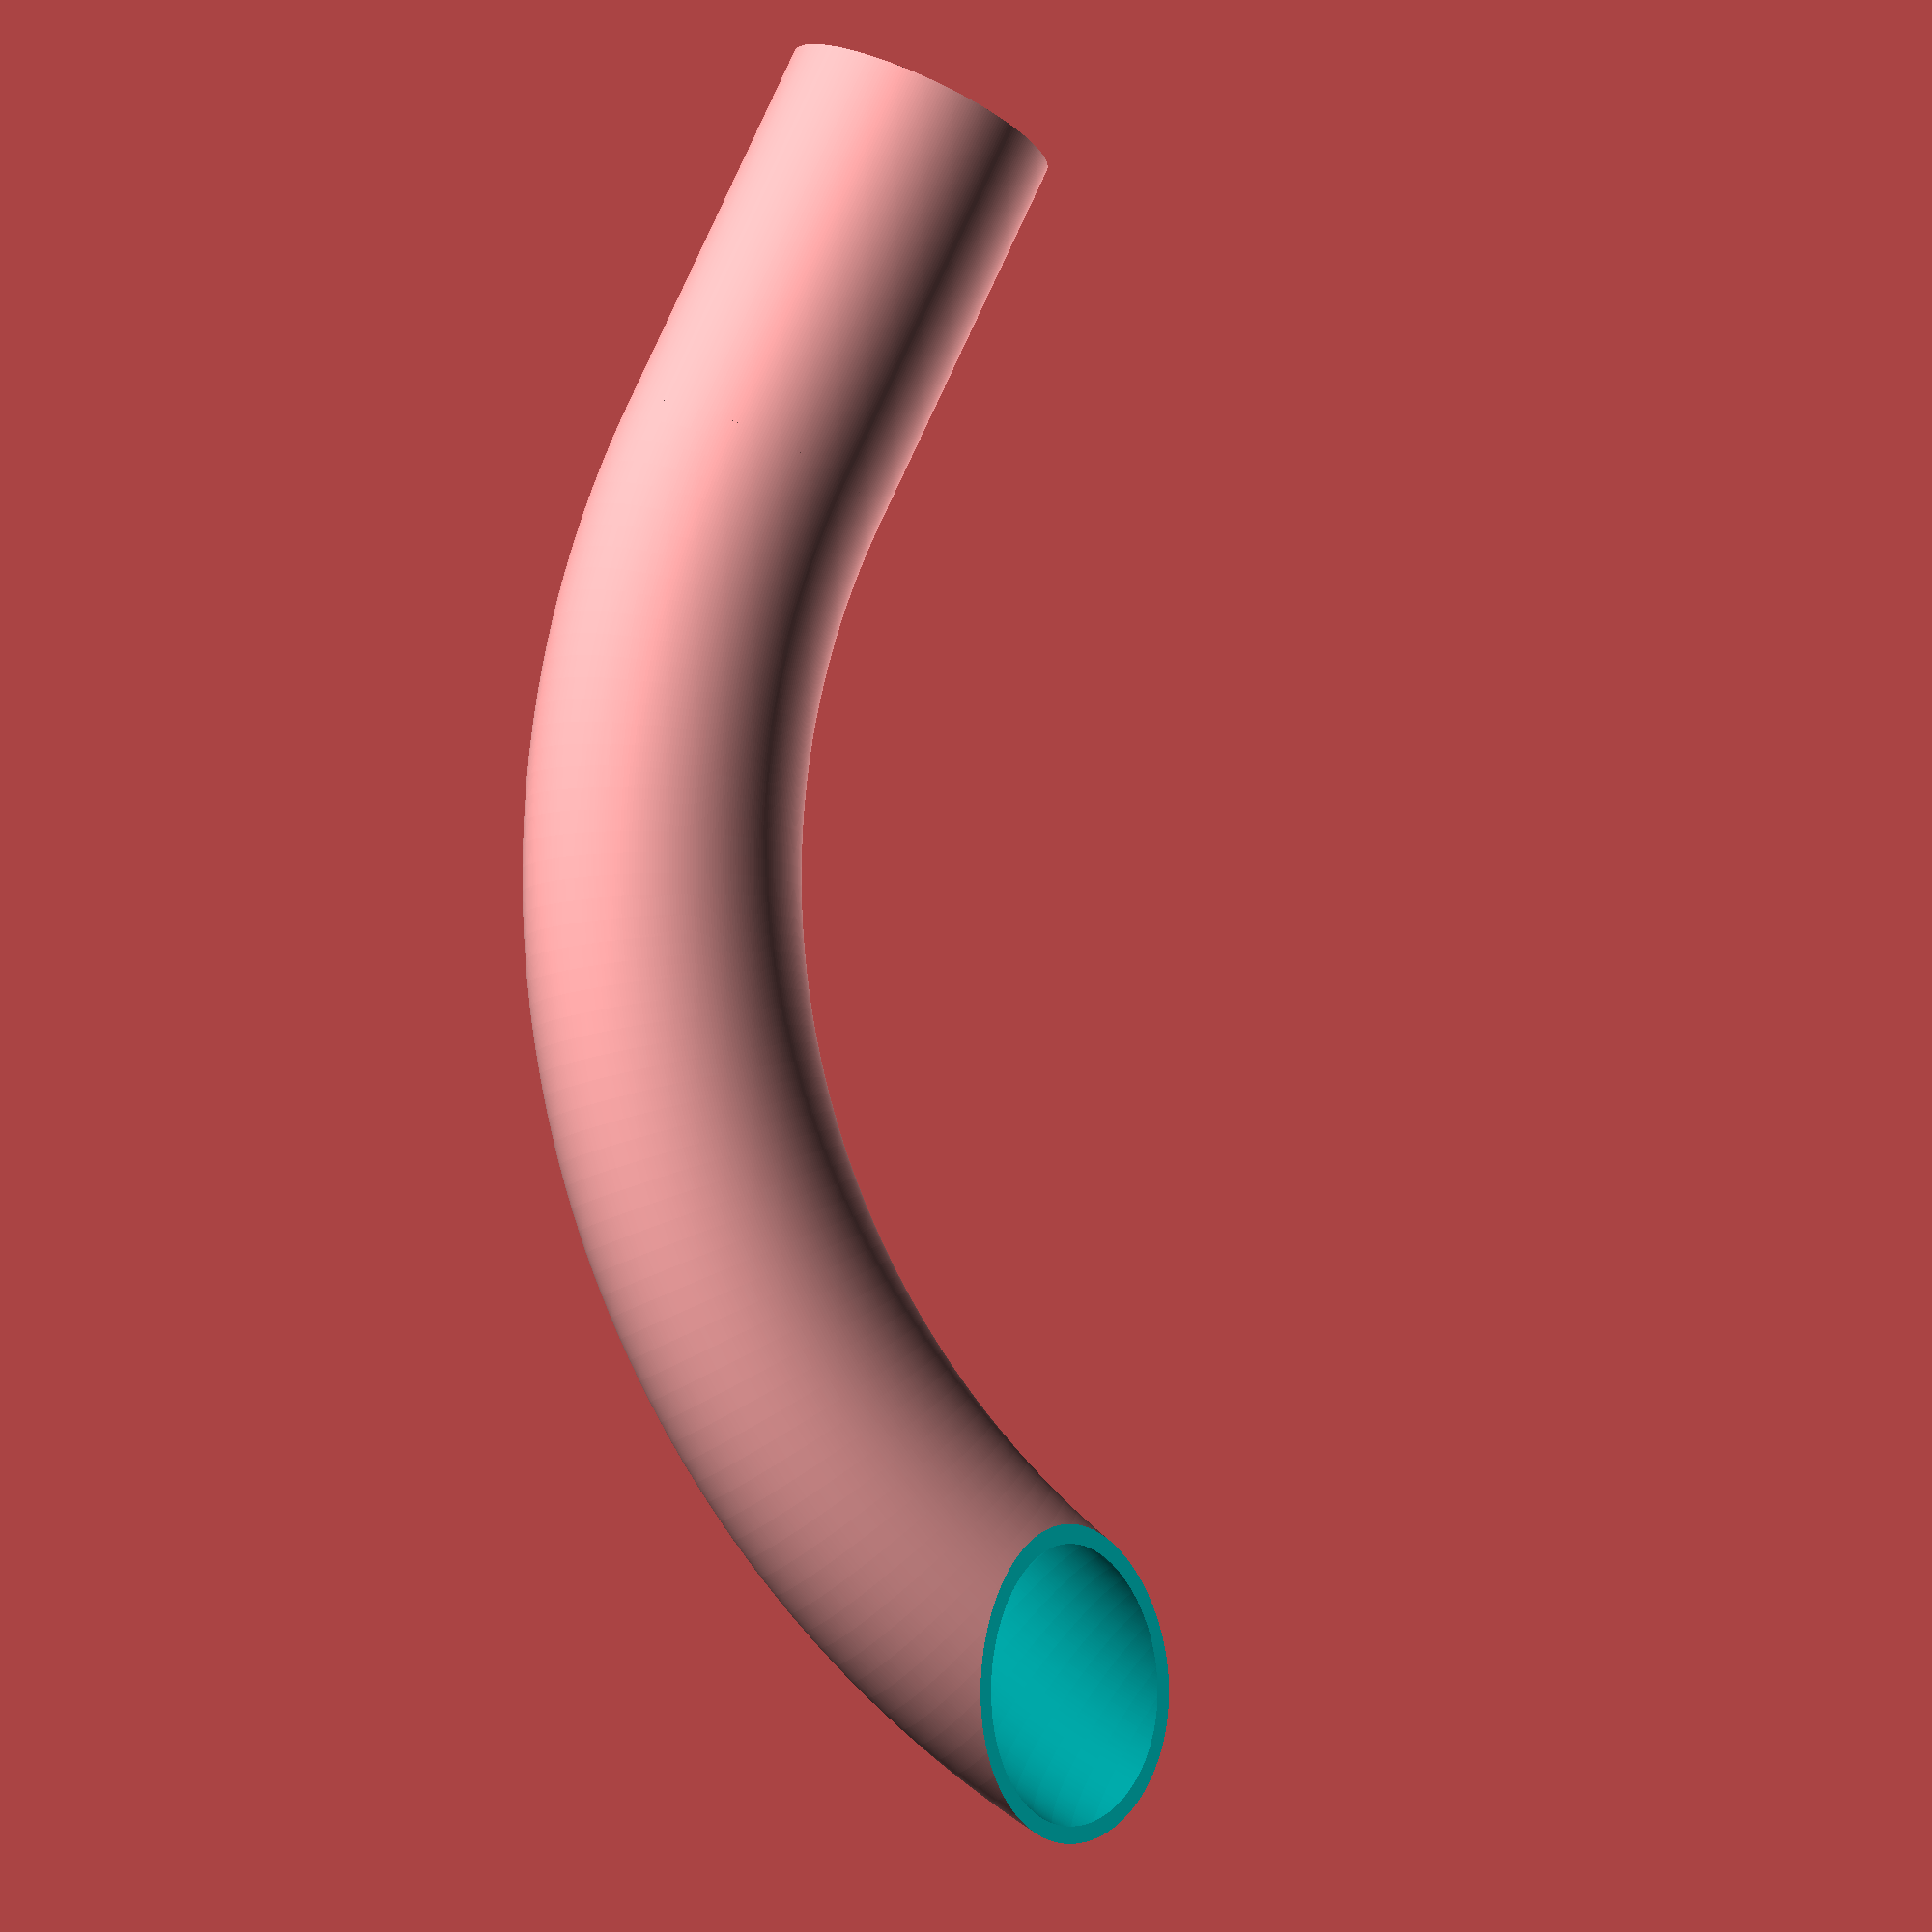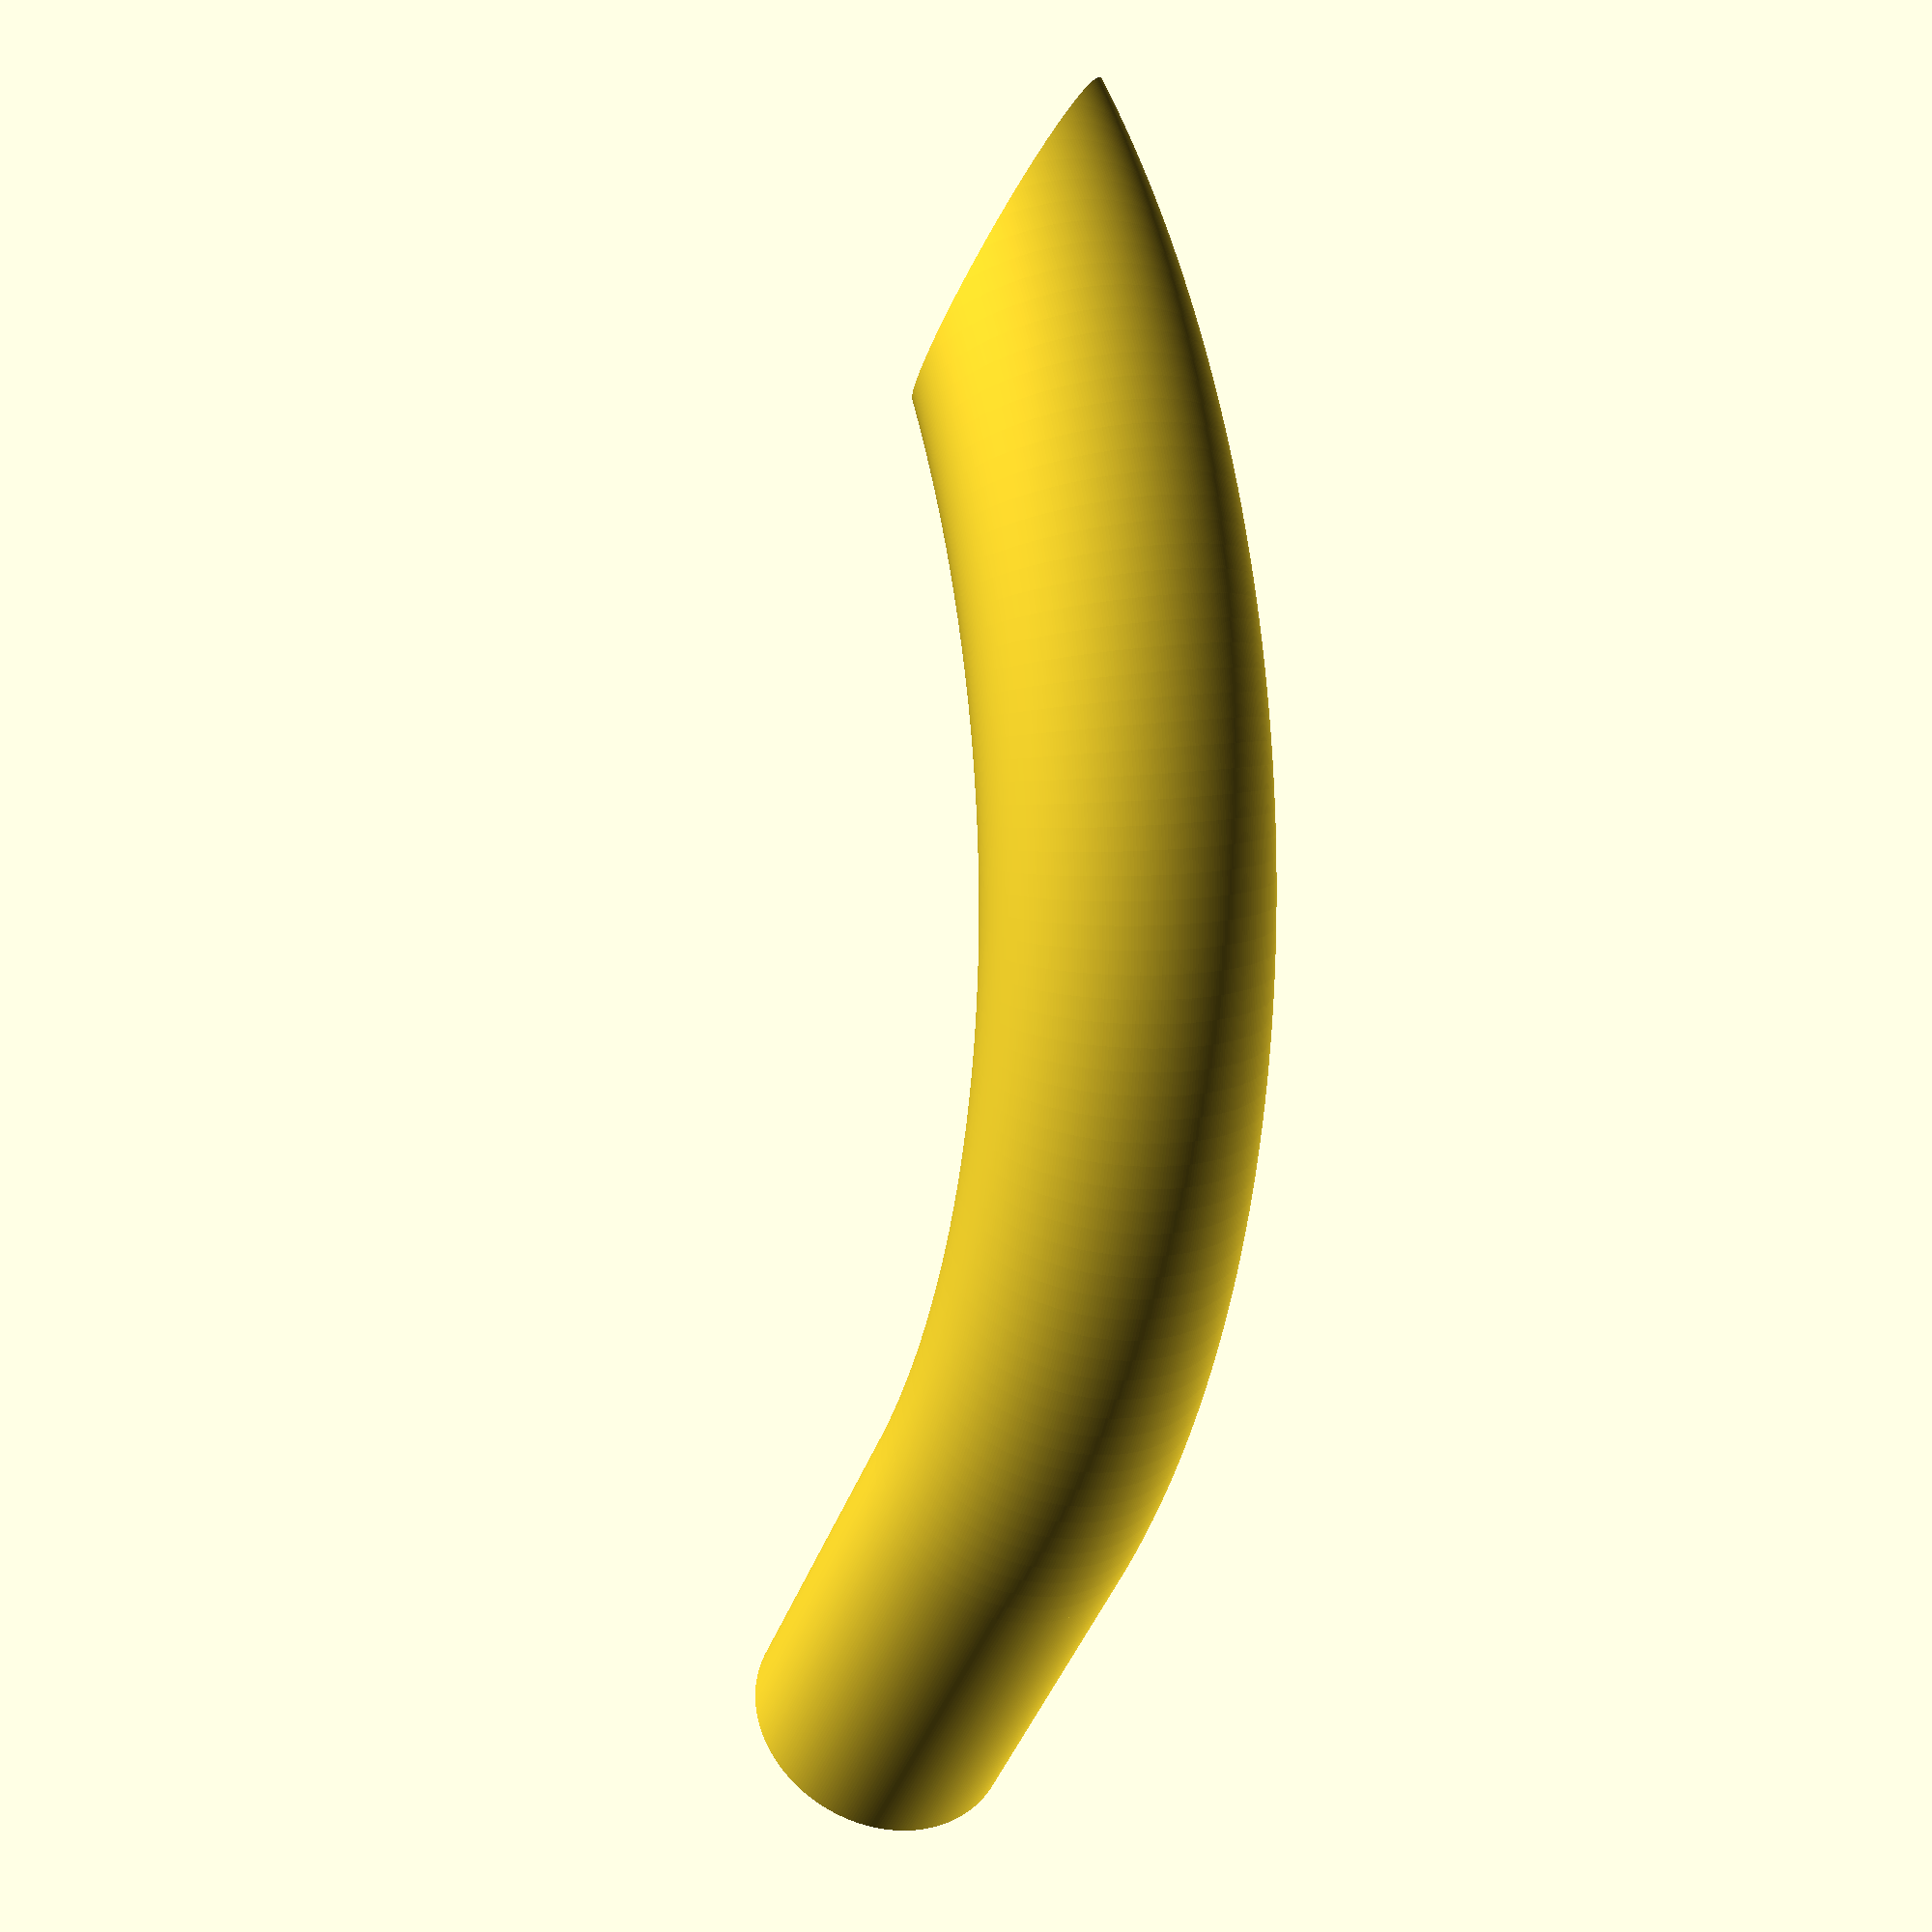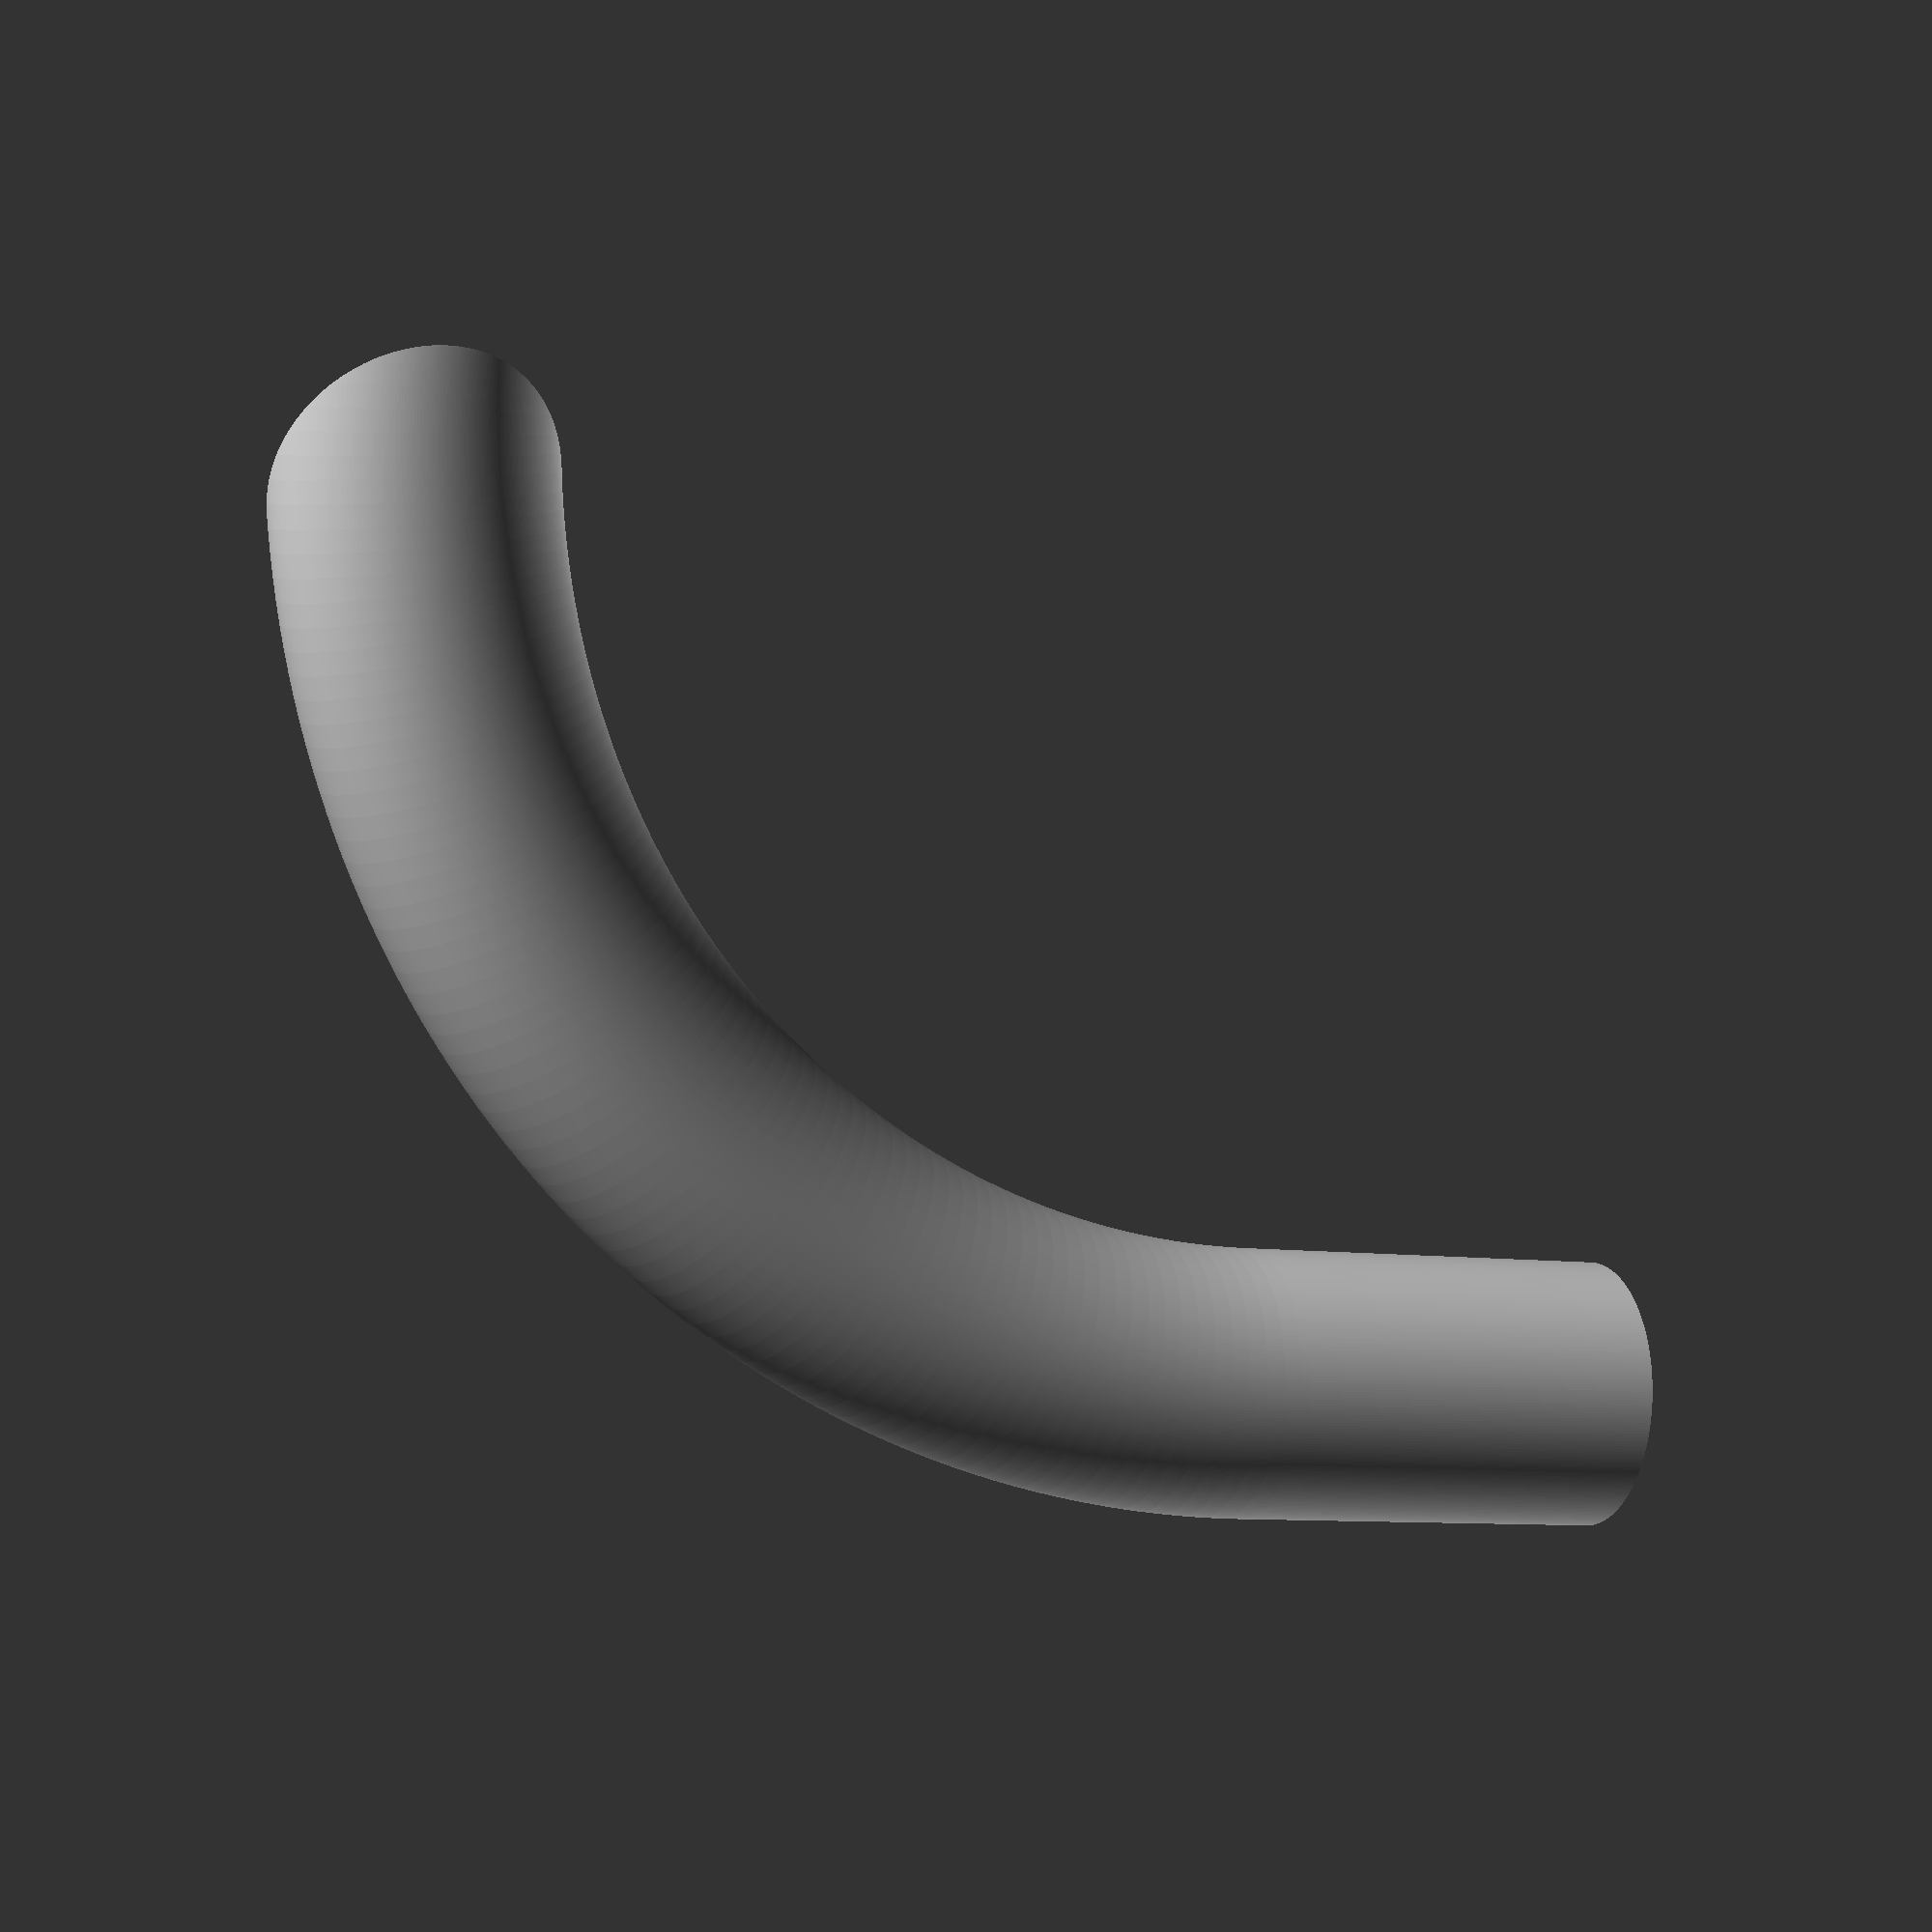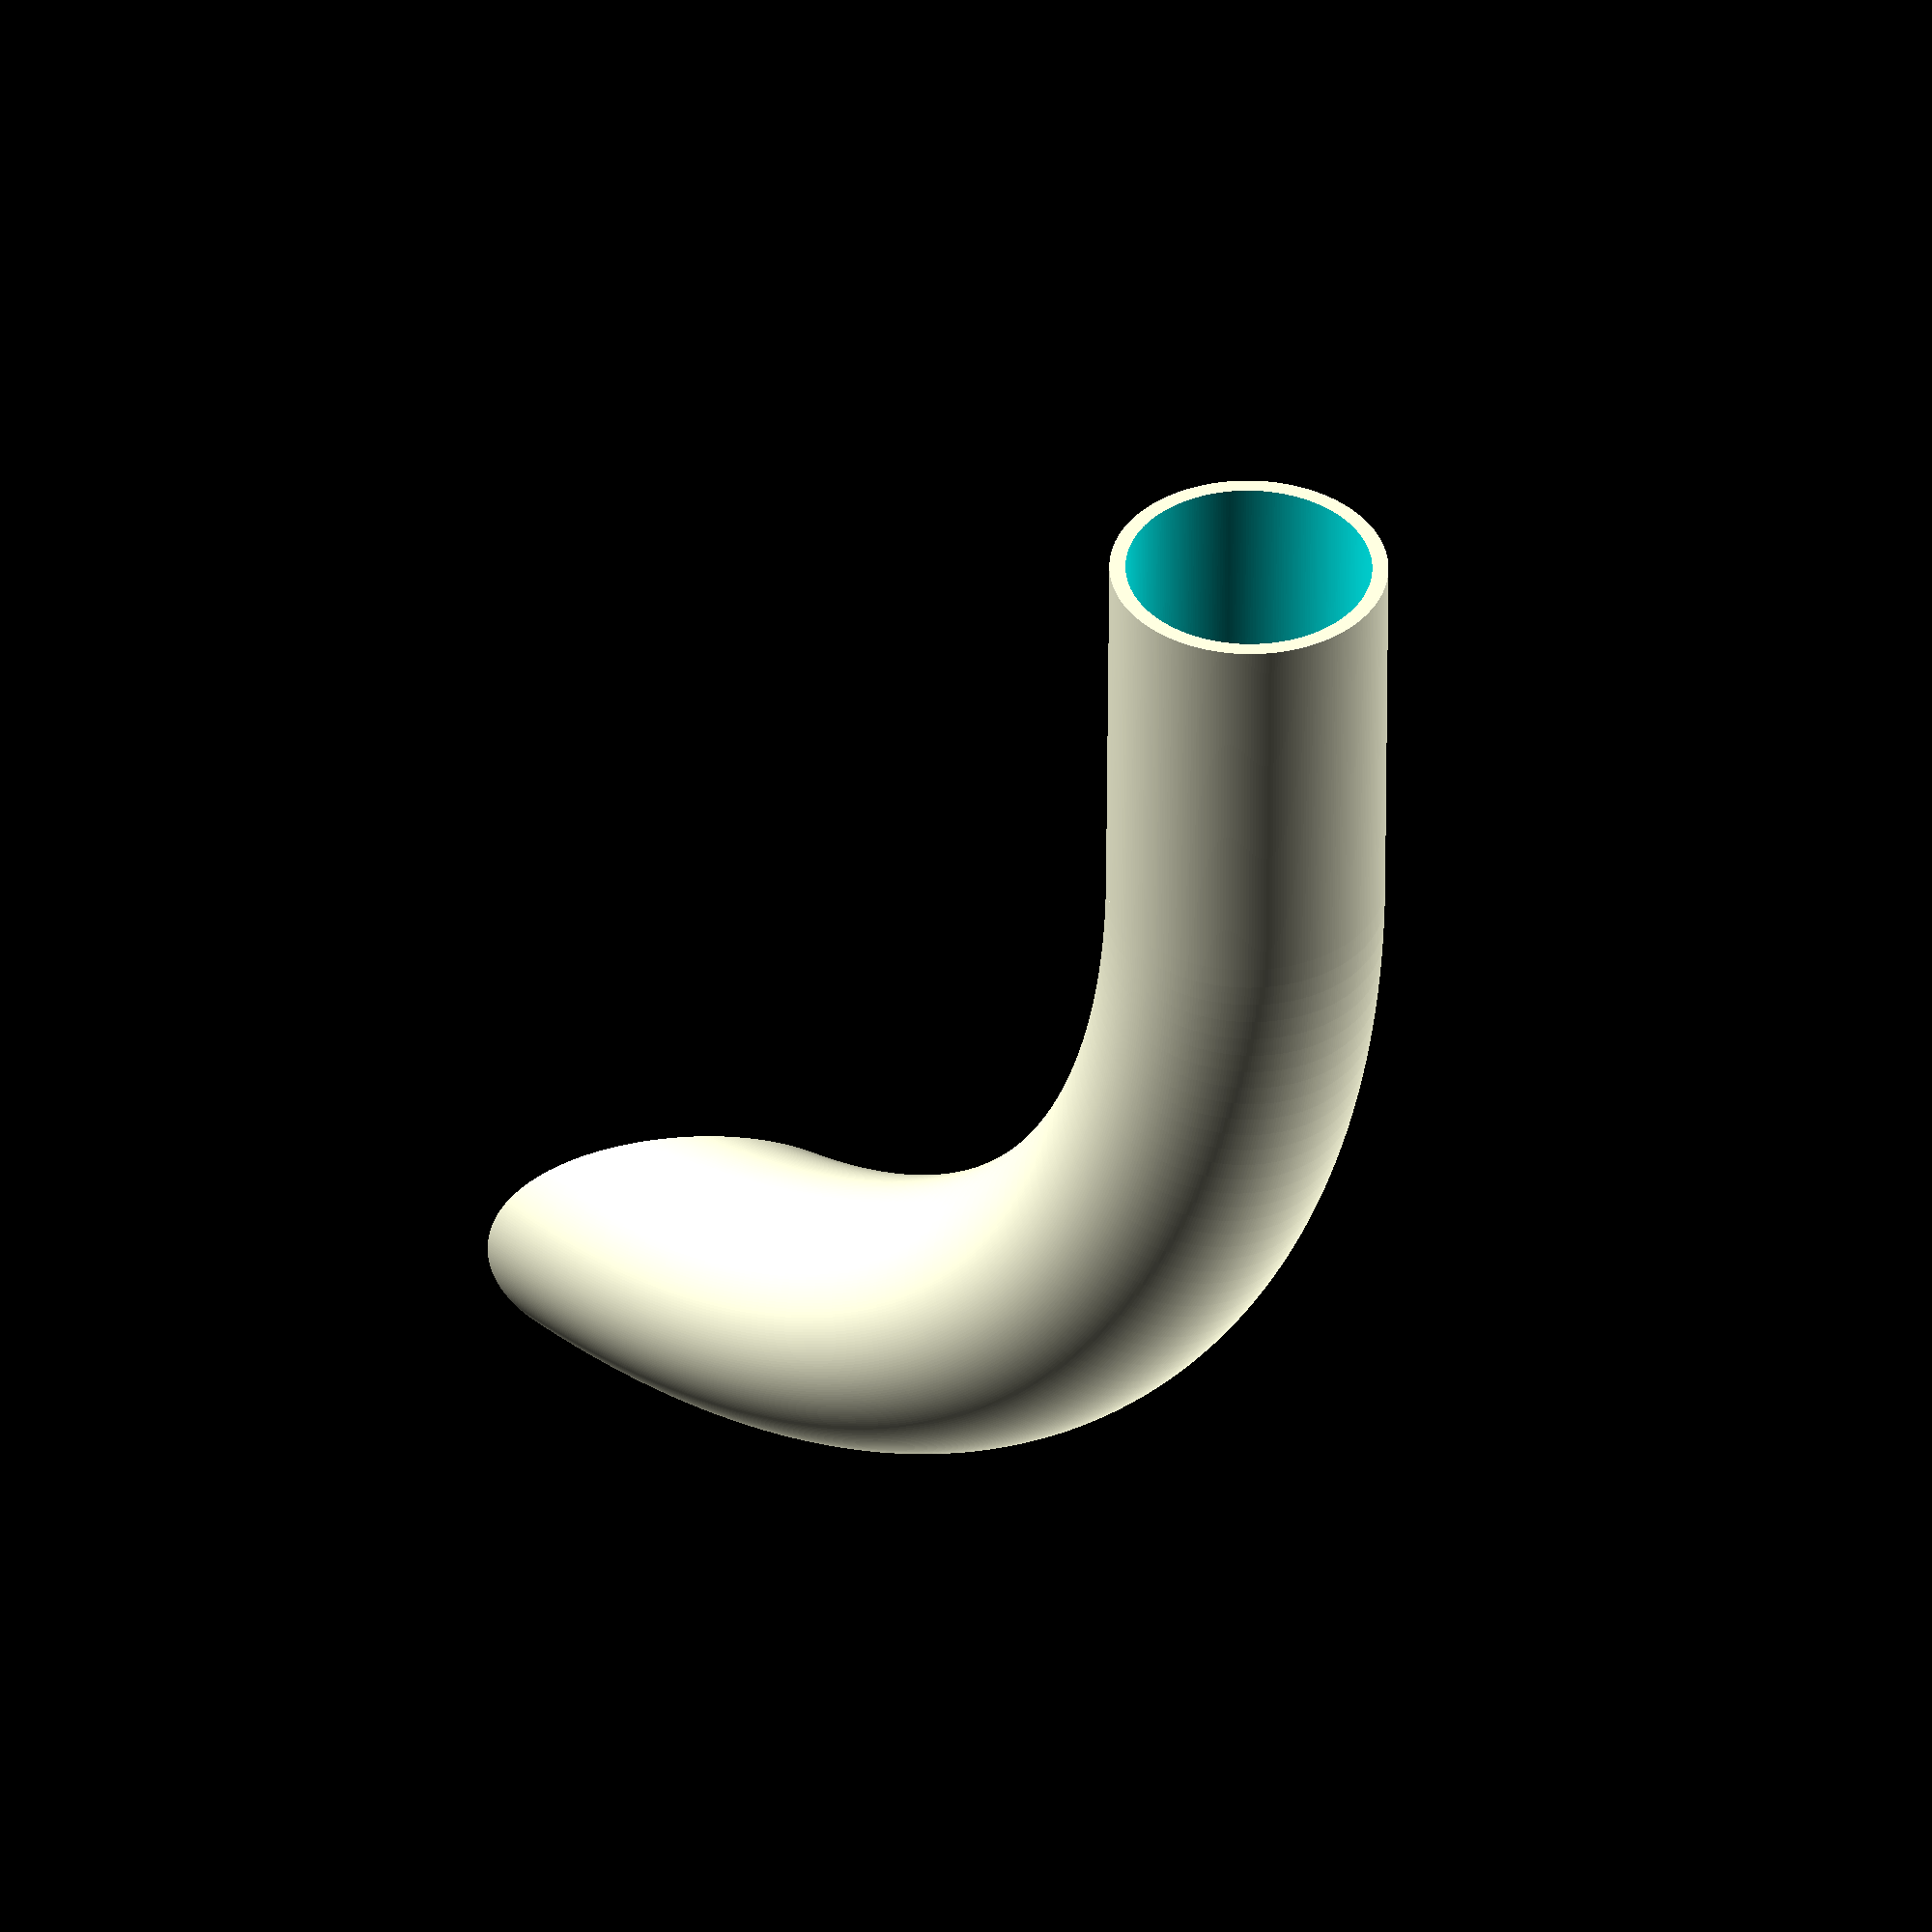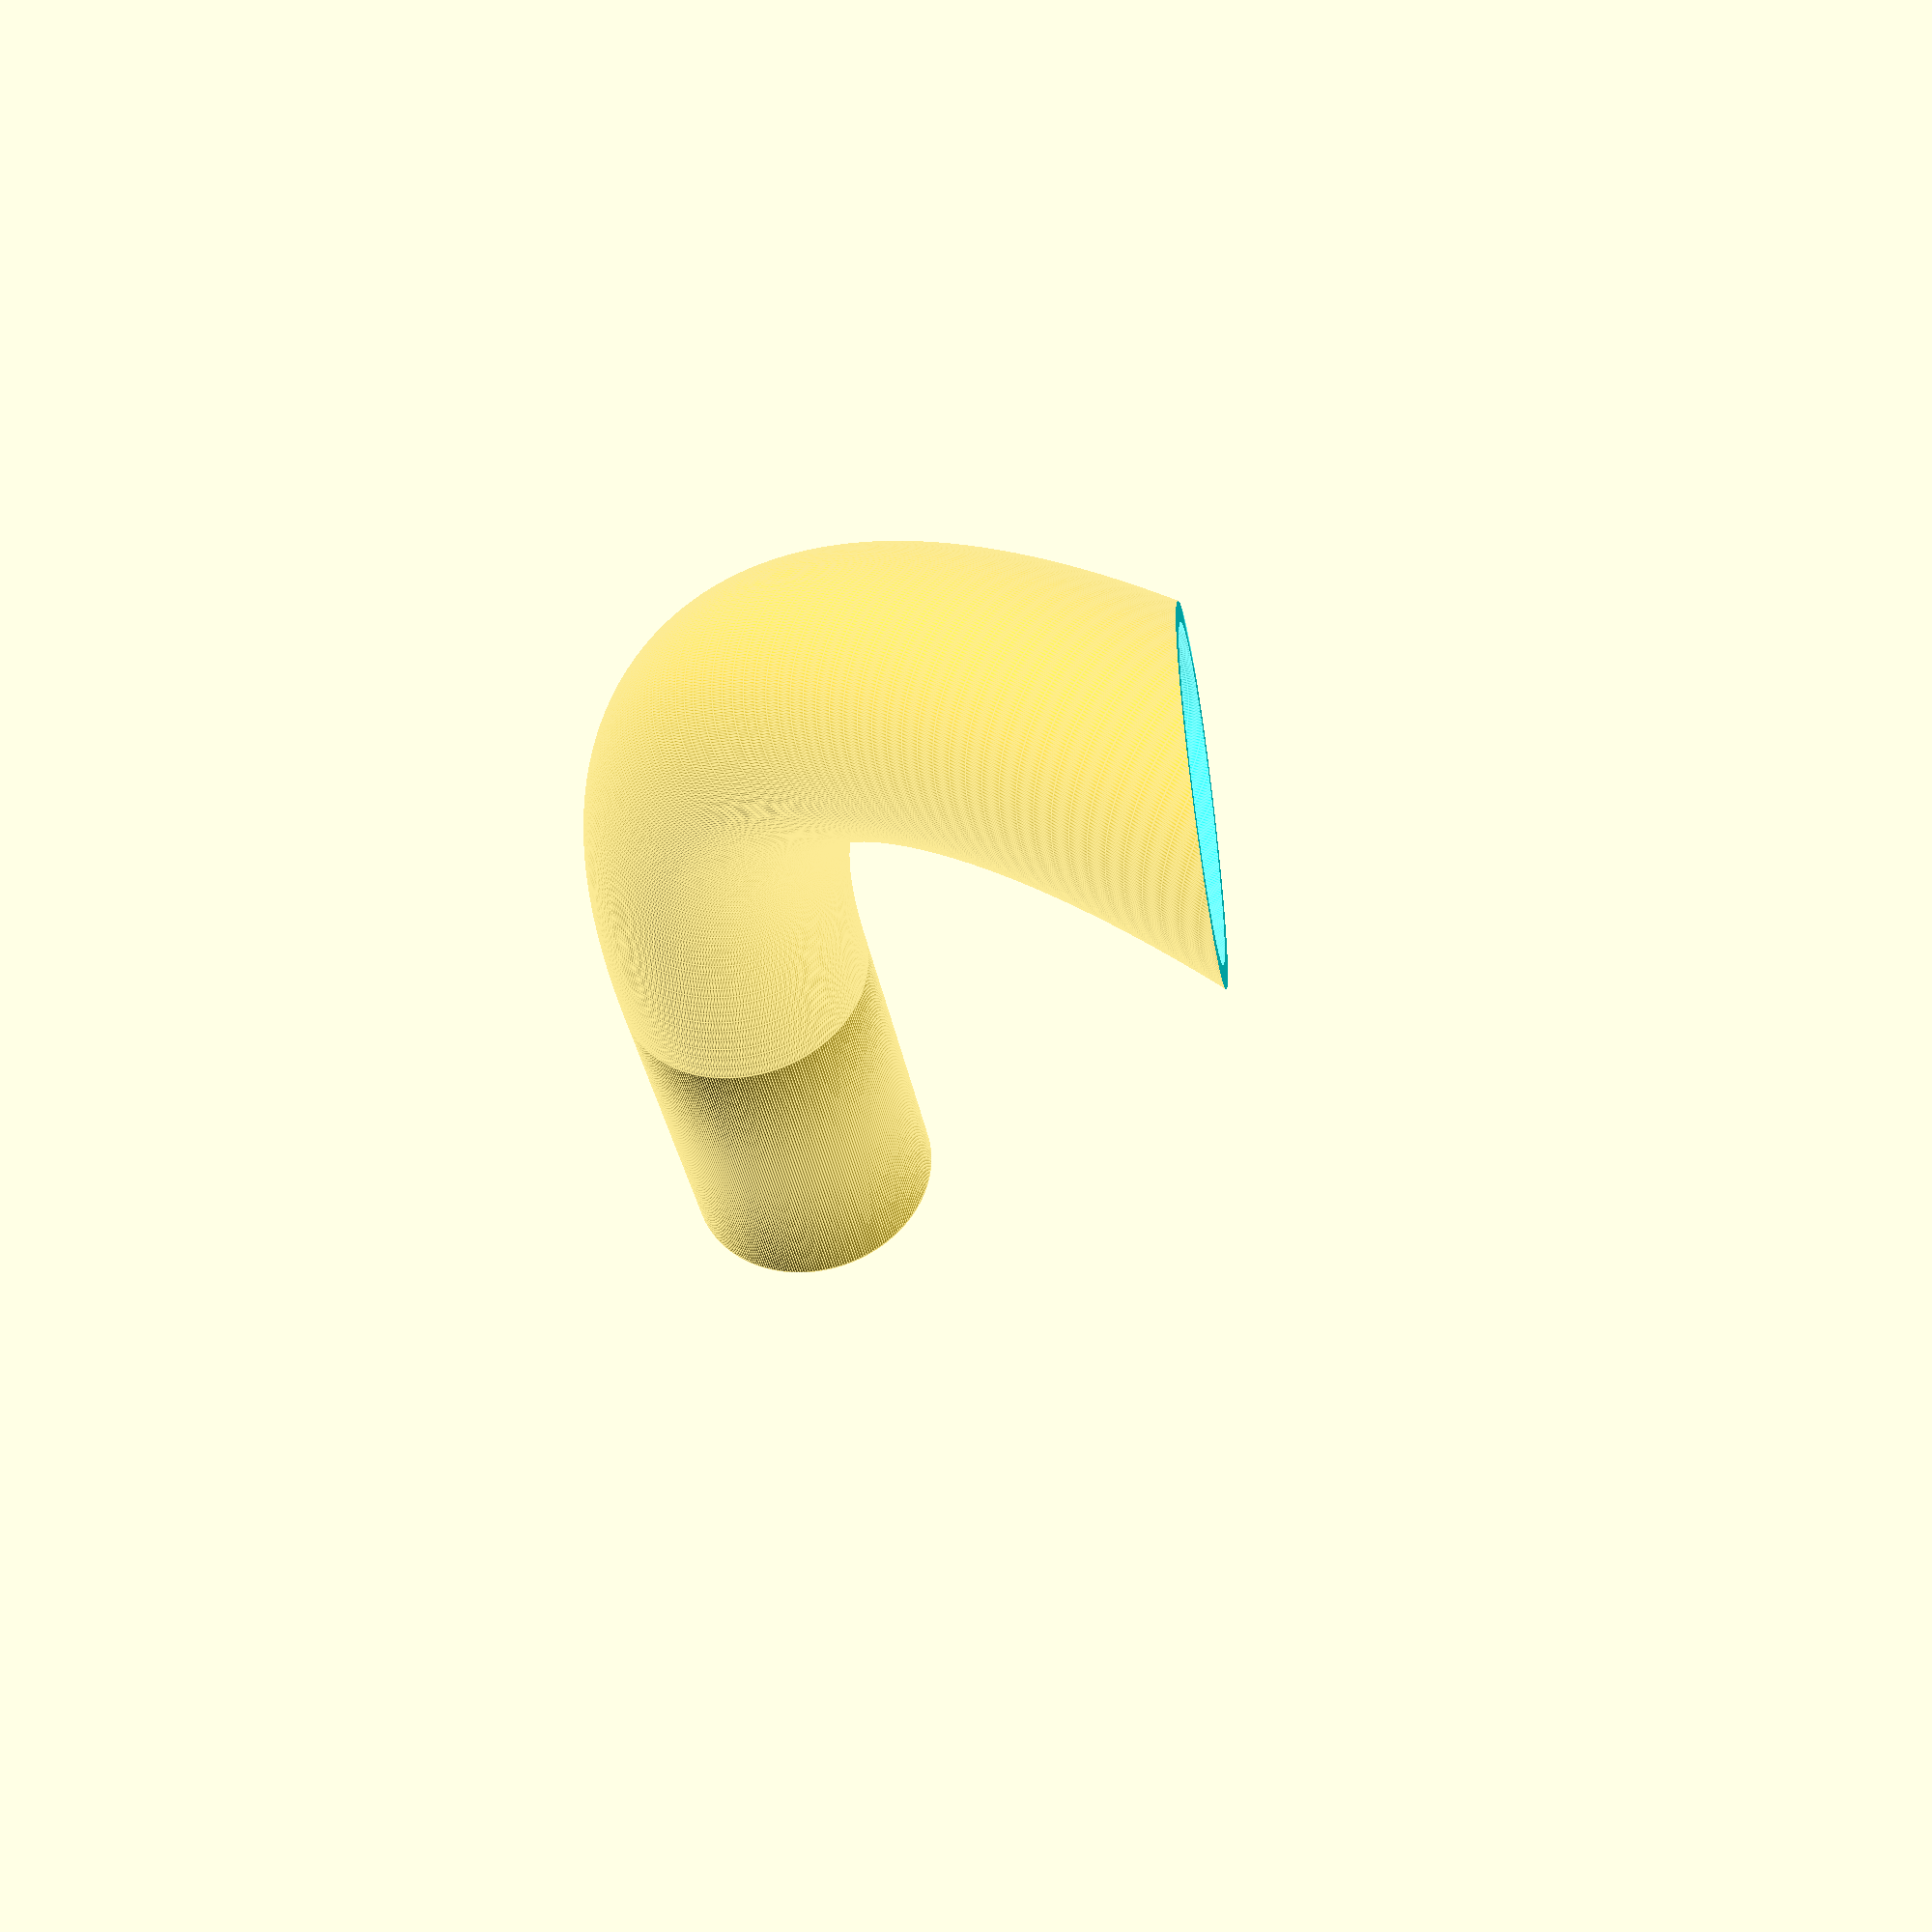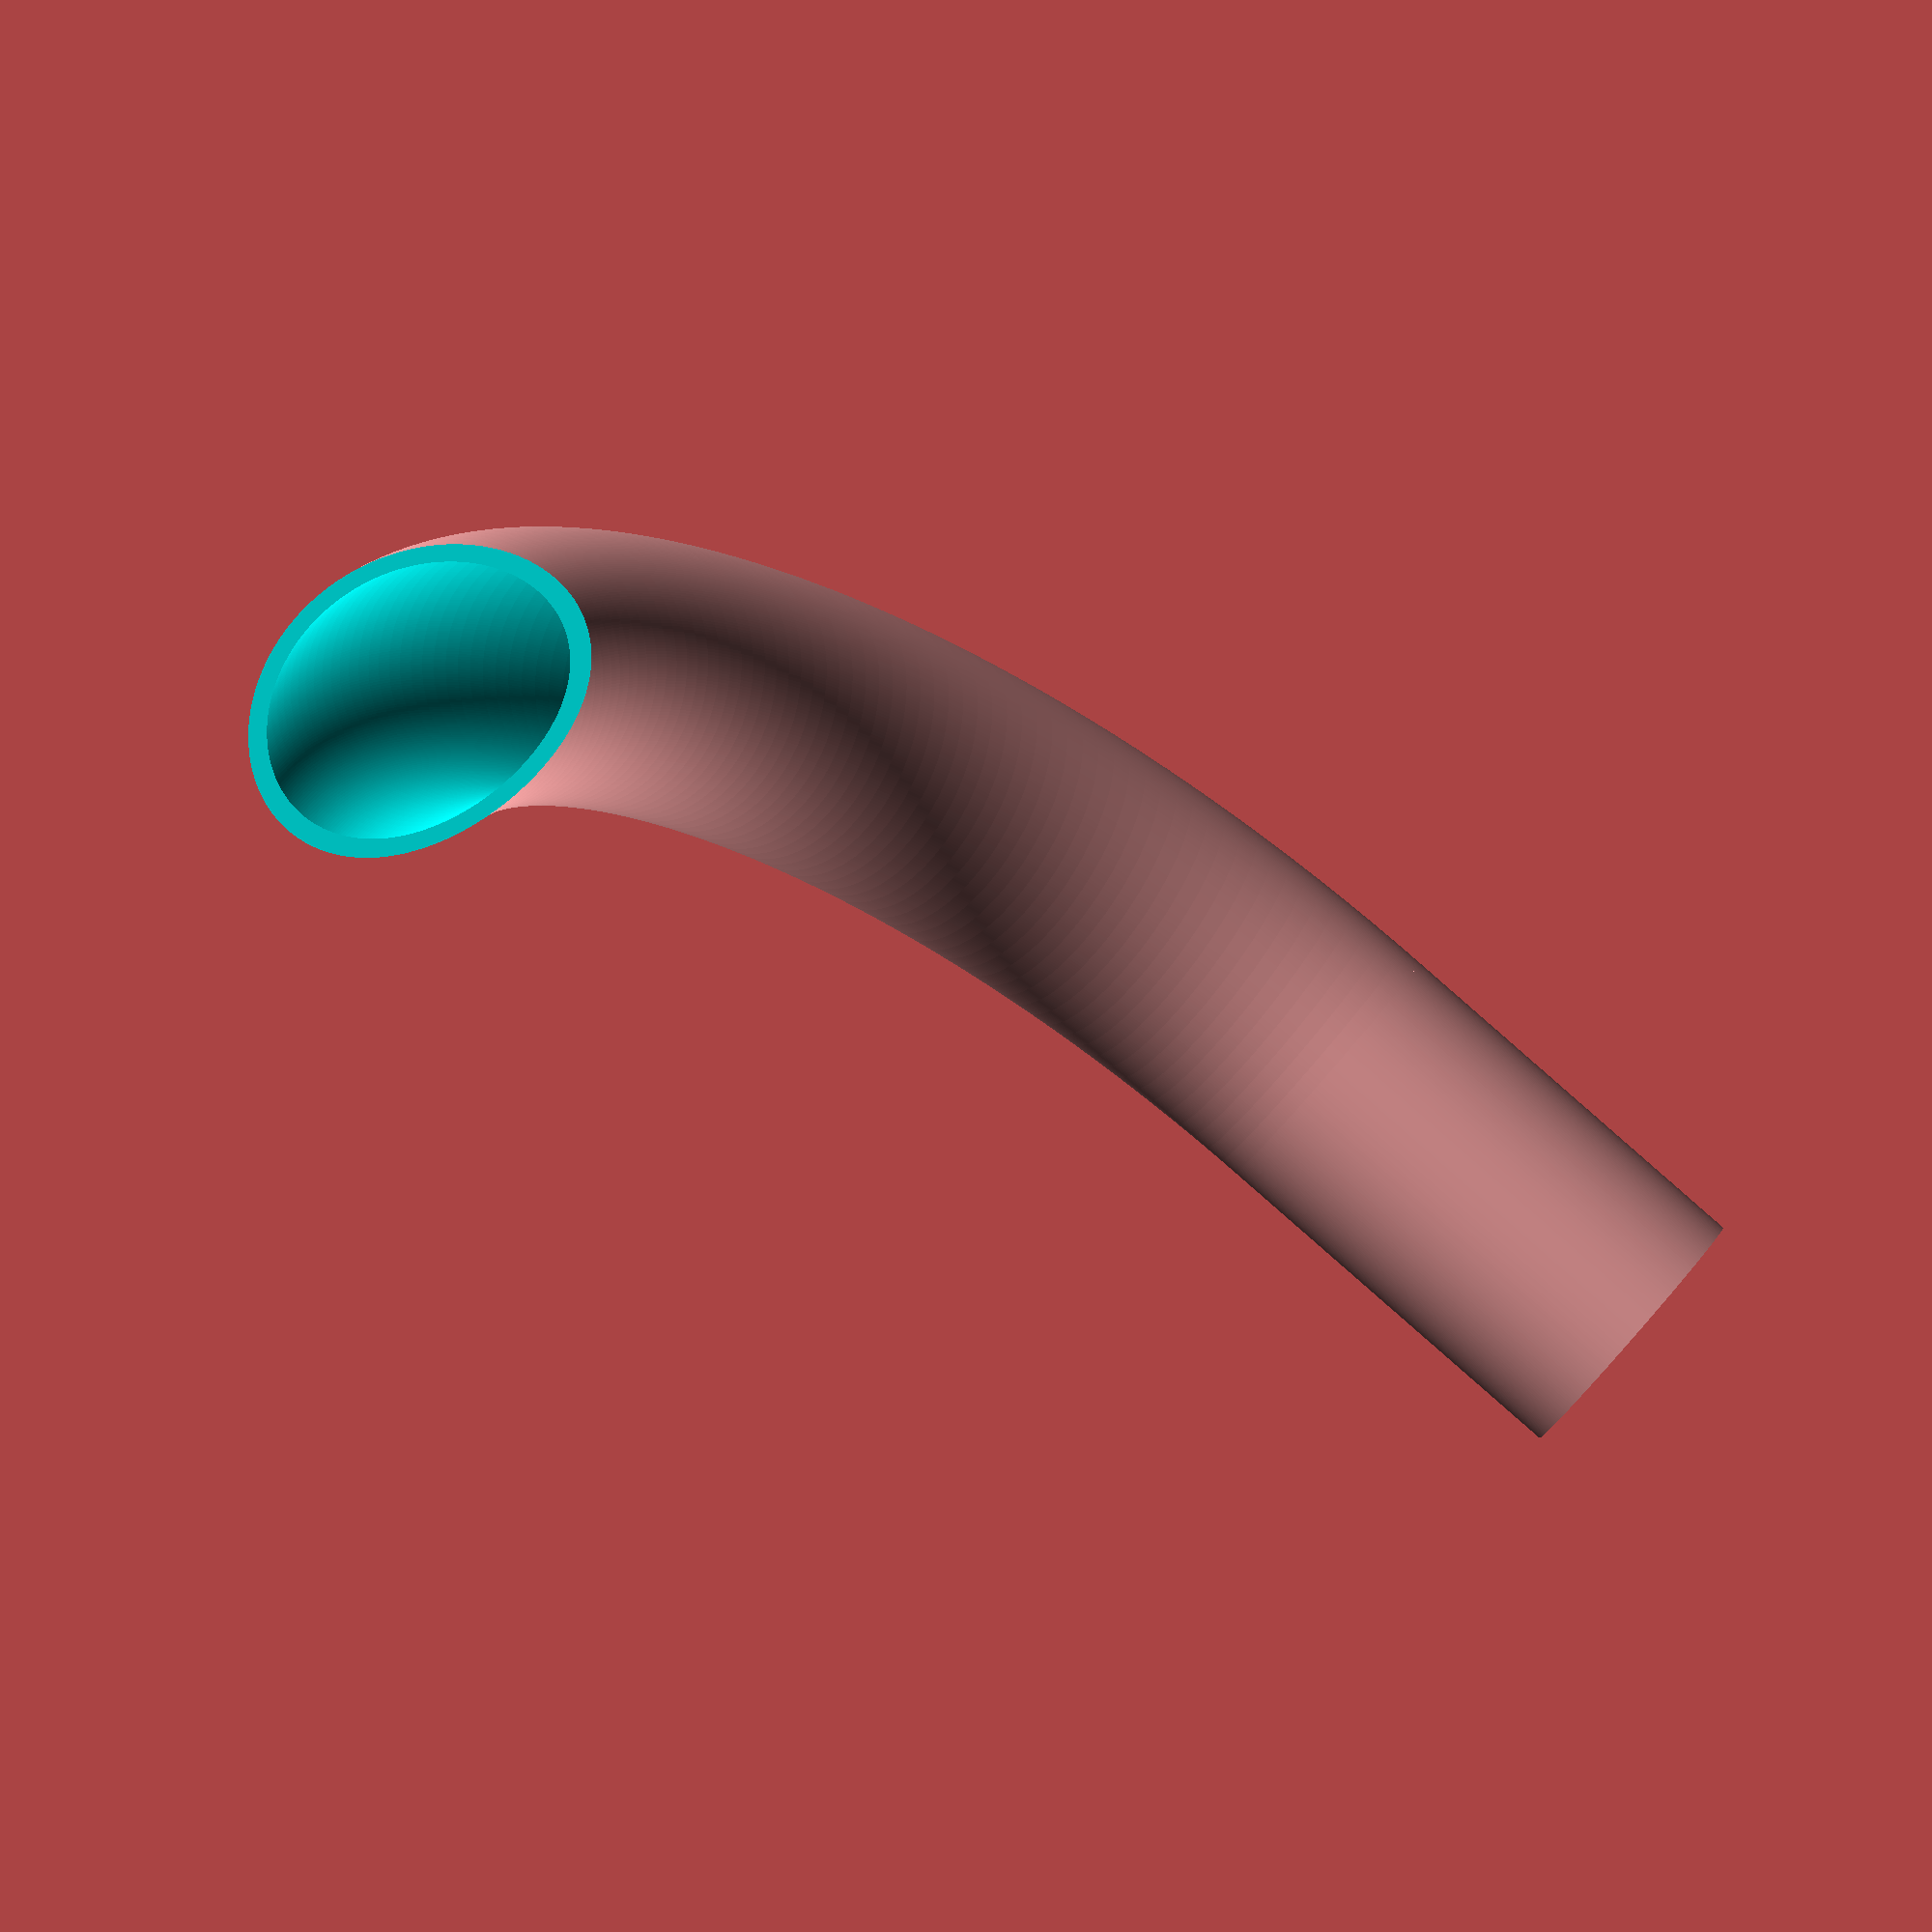
<openscad>
echo(version=version());
echo("2019 version required.");

// faucet_spout 
//  supposed to fit this faucet: 
//  https://www.amazon.com/gp/product/B07CT4GLX1/

outer_diameter = 17.3;
inner_diameter = 15.3;
strat_length = 50;
curve_size = 120;
smoothness=300;
// have to adjust the position of the angled-opening manually


difference() {
    union() {
        // Draw the exterior tube
        rotate_extrude(angle=90, convexity=10, $fn=smoothness)
           translate([curve_size, 0]) circle(outer_diameter);
        translate([curve_size,0,0]) 
           rotate([90,0,0]) cylinder(r=outer_diameter, h=strat_length, $fn=smoothness);
    }
    color("cyan")
    union() {
        // Cut out the interior
        rotate_extrude(angle=90, convexity=10, $fn=smoothness)
            translate([curve_size, 0]) circle(inner_diameter);
        translate([curve_size,0,0]) 
            rotate([90,0,0]) cylinder(r=inner_diameter,h=strat_length+1, $fn=smoothness);
        
        // Chop the angled-opening
        translate([-2, curve_size, outer_diameter])
            rotate([0, 45, 0])
            cube(outer_diameter* 3, center=true);
    }
    
}
</openscad>
<views>
elev=187.4 azim=25.6 roll=196.2 proj=o view=solid
elev=169.8 azim=221.5 roll=118.3 proj=p view=solid
elev=352.8 azim=84.0 roll=158.9 proj=p view=solid
elev=322.1 azim=179.3 roll=228.1 proj=o view=wireframe
elev=117.1 azim=192.8 roll=318.7 proj=p view=edges
elev=240.5 azim=107.1 roll=218.0 proj=o view=solid
</views>
